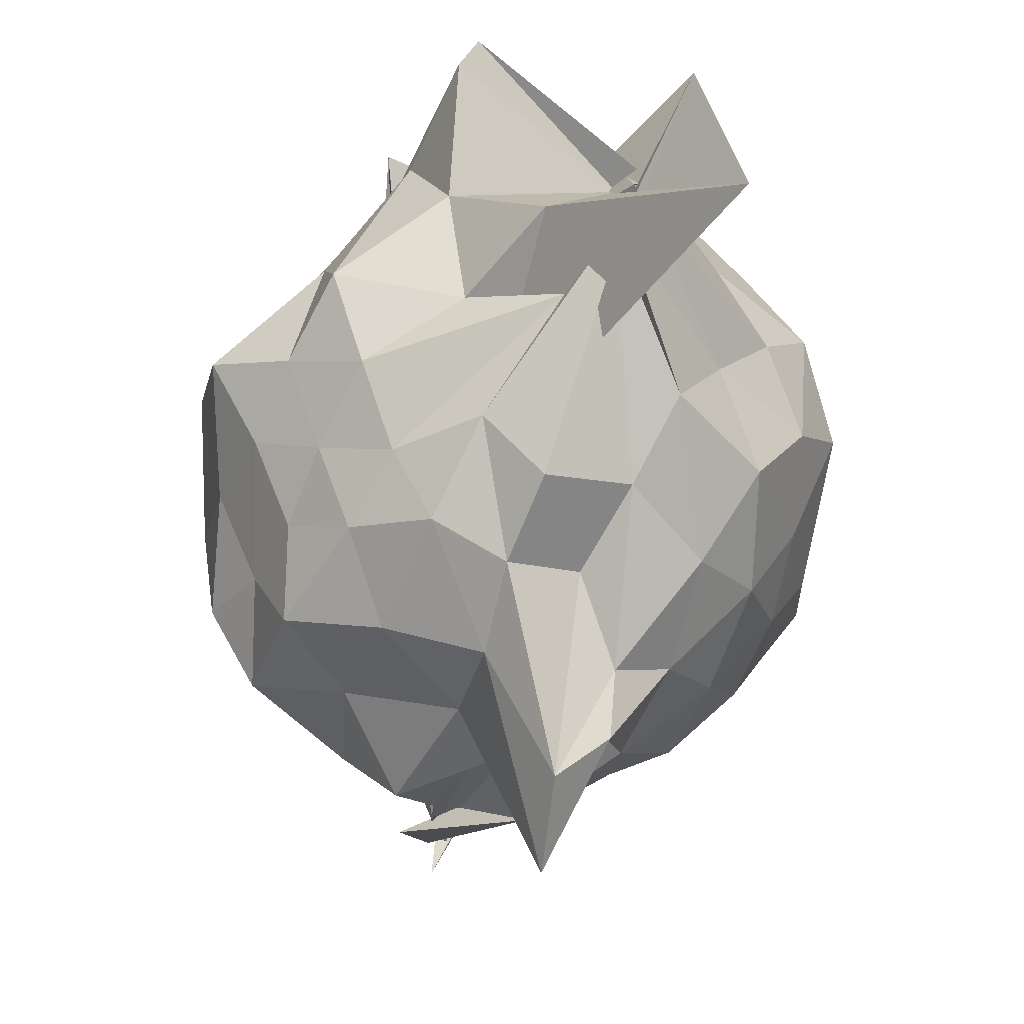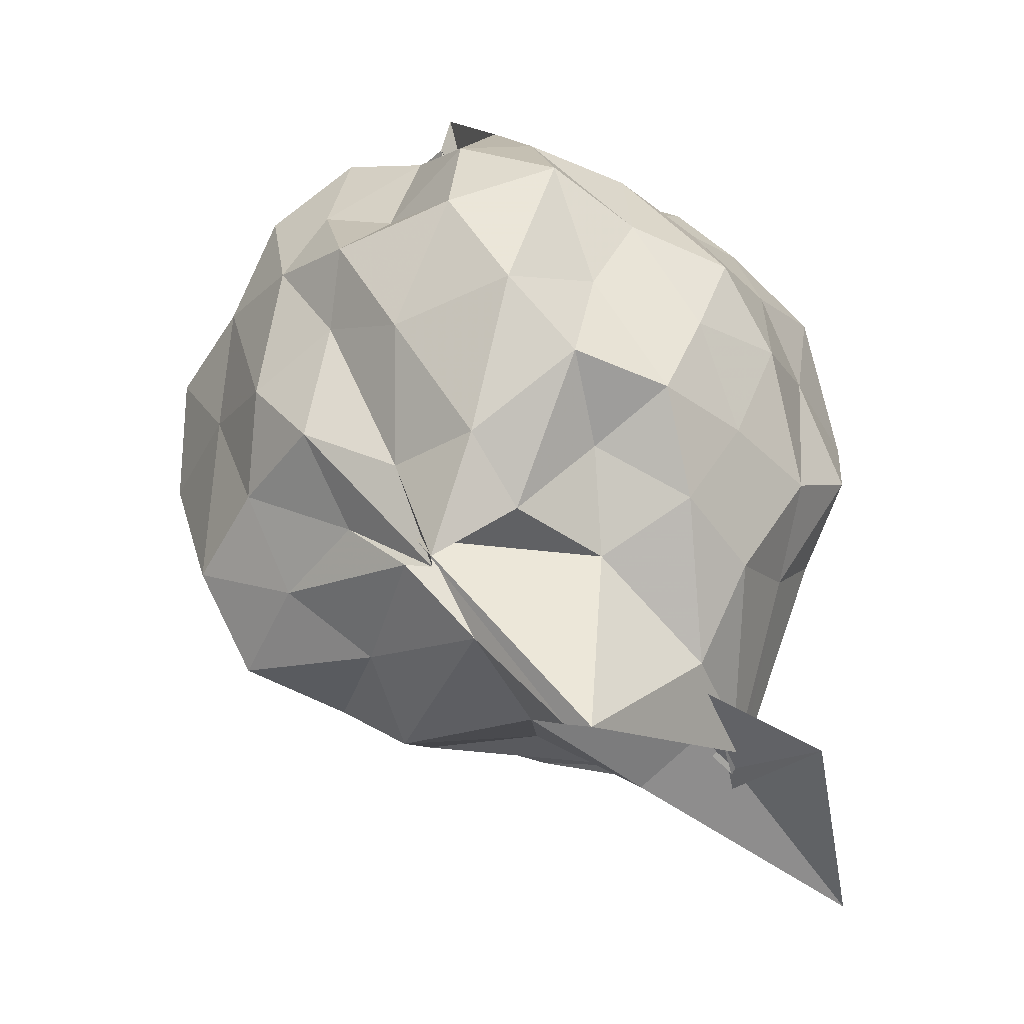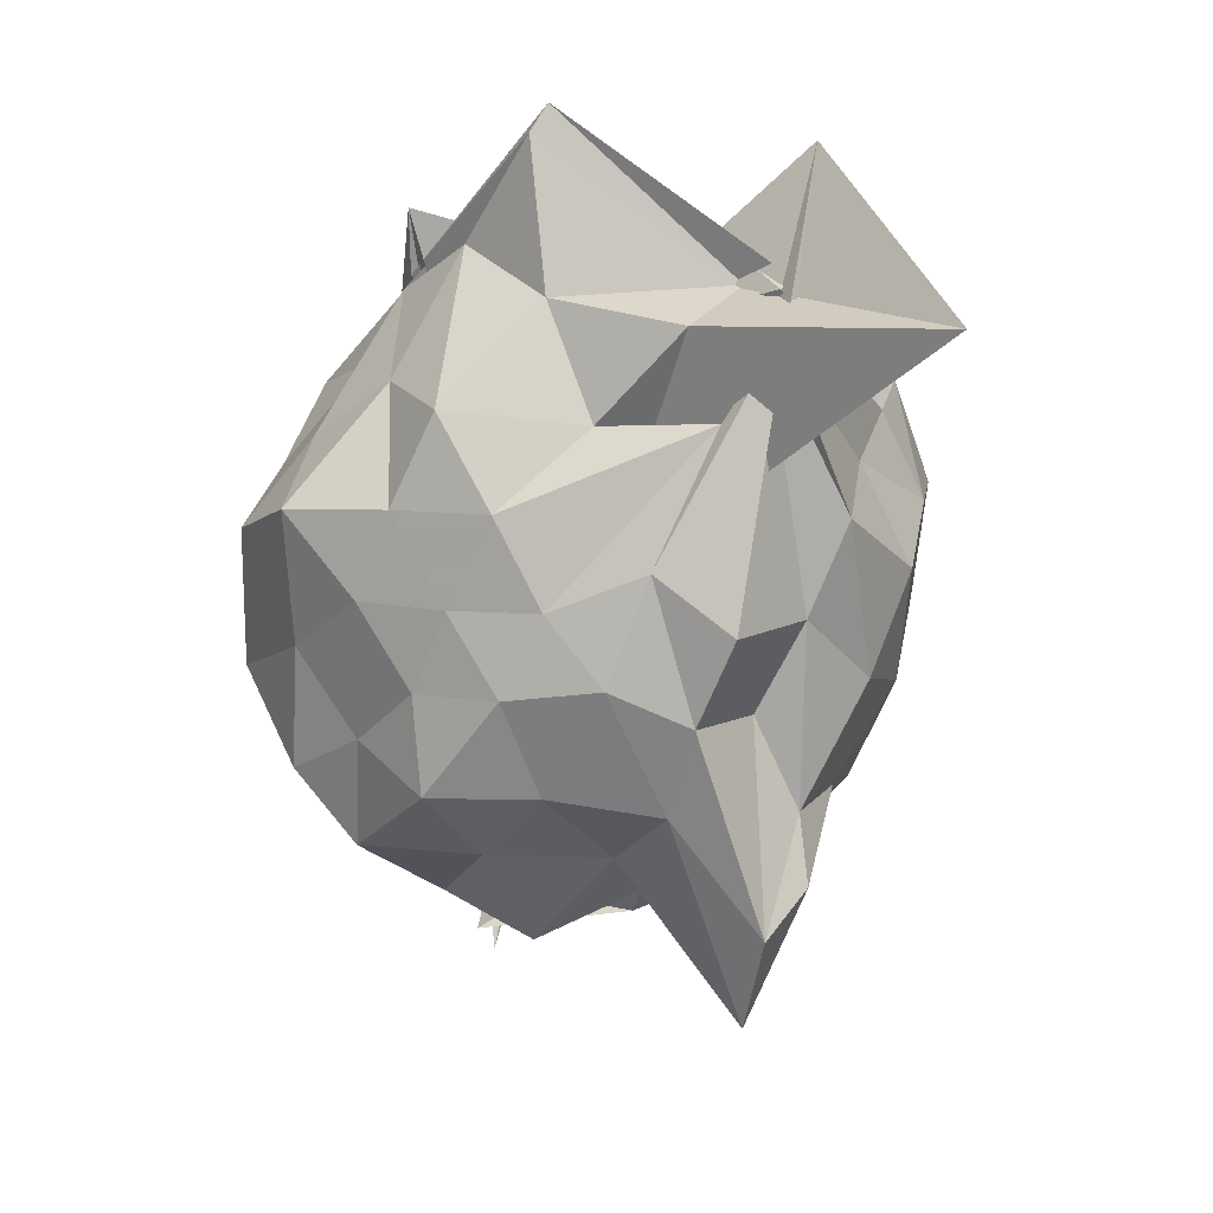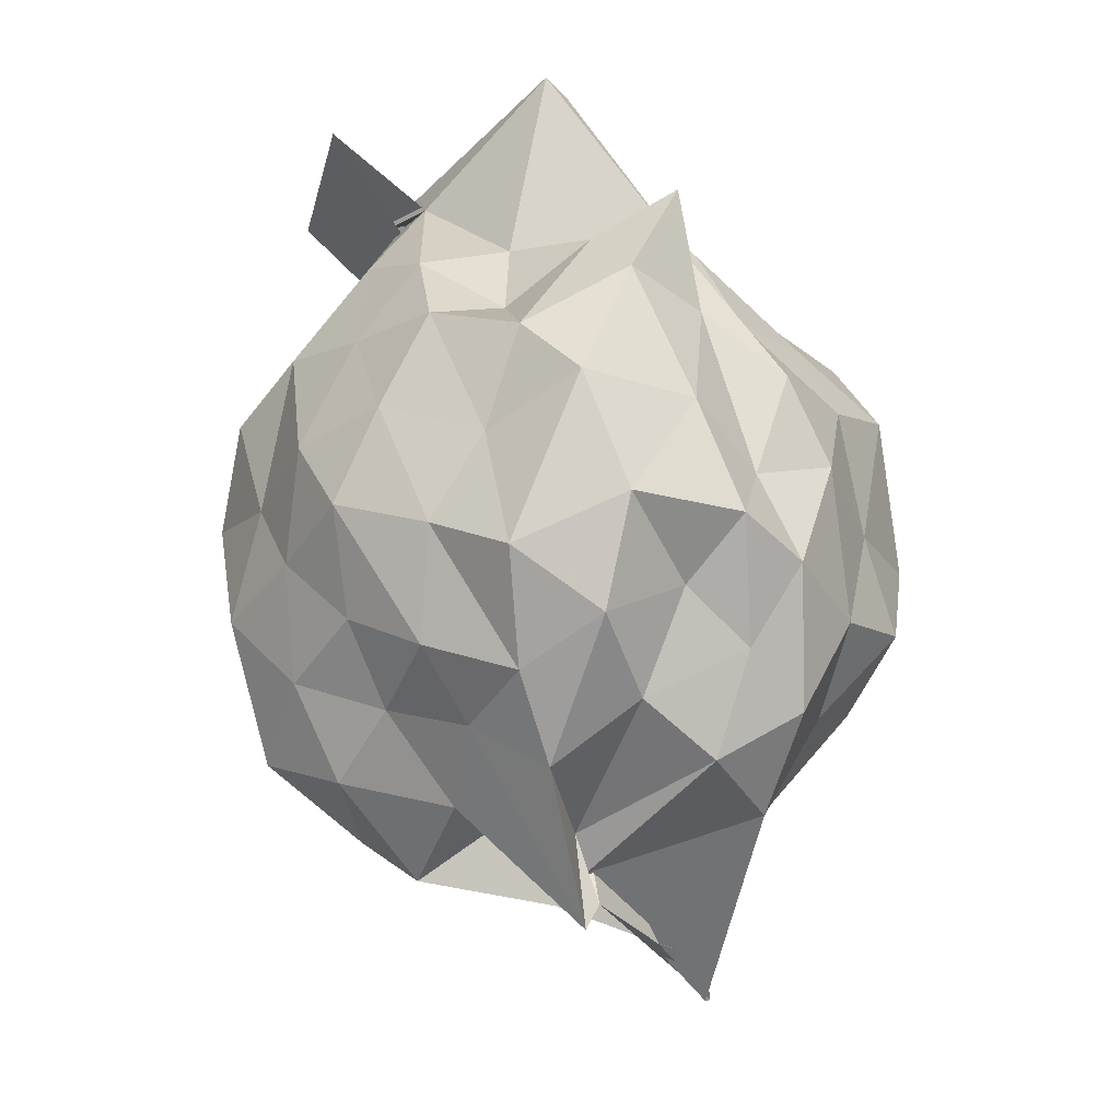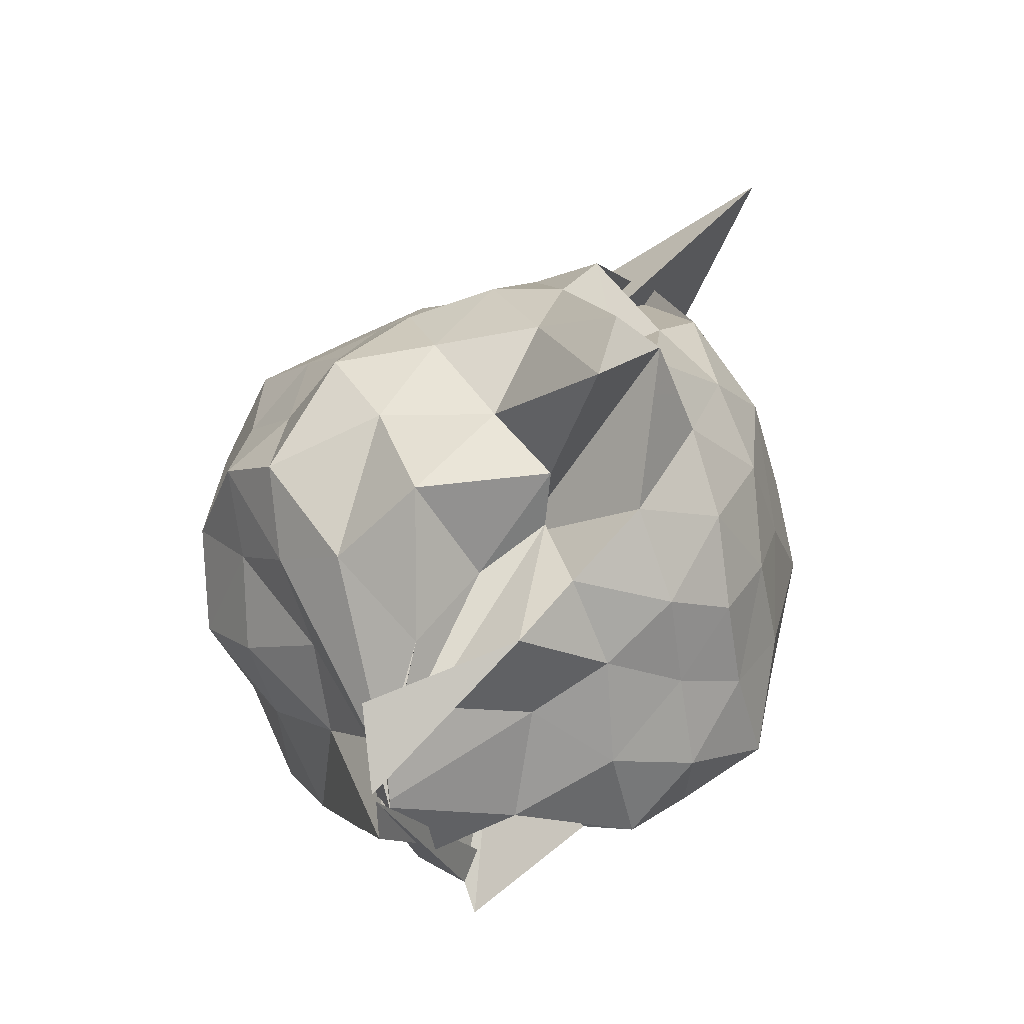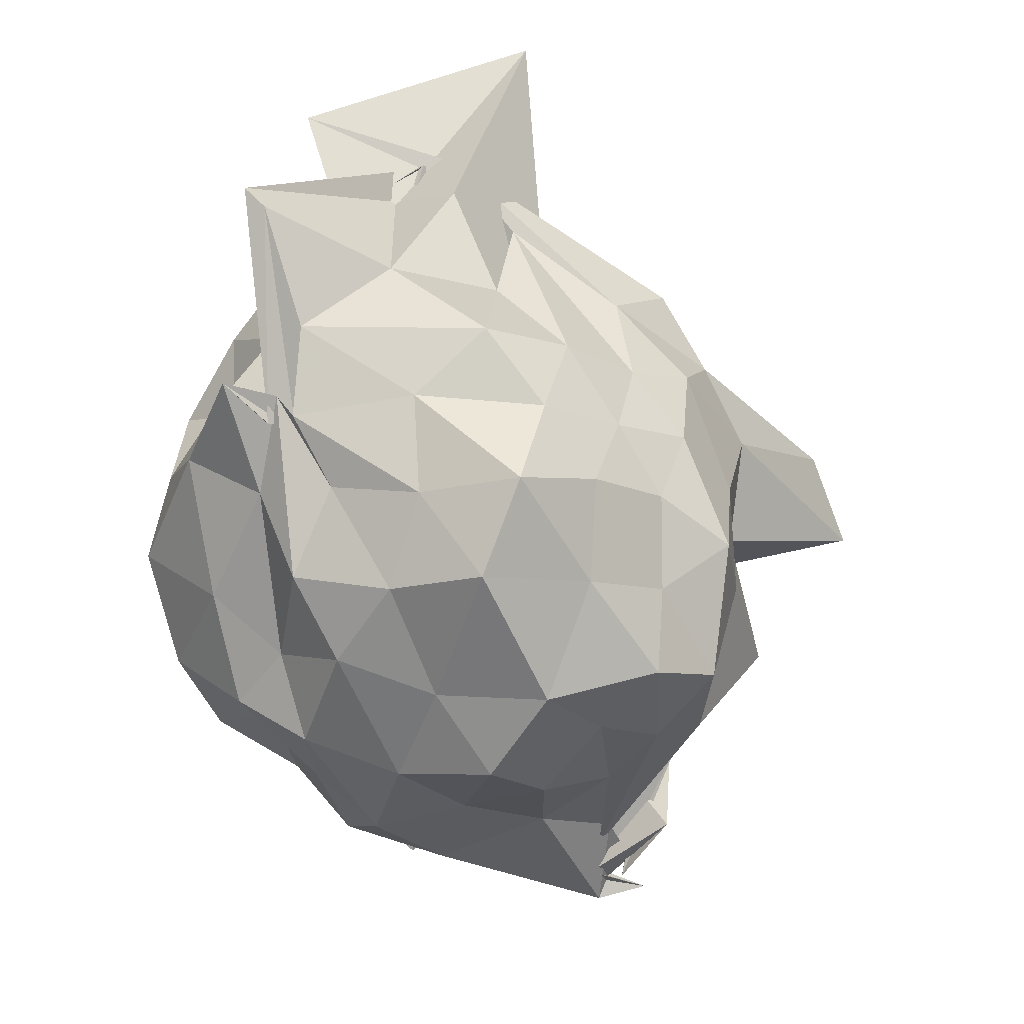
<metadata>
{"format":"obj","ext":"obj","renderer":"f3d","projection":"perspective","resolution":1024,"background":"white","views":[{"elev":-47.5,"azim":8.4,"up":"+Y"},{"elev":58.0,"azim":-6.5,"up":"+Y"},{"elev":58.4,"azim":-15.6,"up":"+Z"},{"elev":-24.8,"azim":177.8,"up":"+Z"},{"elev":-32.5,"azim":-9.8,"up":"+Z"},{"elev":27.9,"azim":-104.0,"up":"+Z"}]}
</metadata>
<code>
v 0.2599 -0.3168 1.802
v -0.2311 -0.3556 -0.313
v 0.8059 -0.278 1.205
v 0.6904 -0.09522 1.348
v 0.5668 0.1457 1.424
v 0.4254 0.3456 1.324
v 0.2 0.3872 1.169
v -0.02187 0.428 1.358
v -0.2502 0.4638 1.494
v -0.2451 0.3136 1.435
v -0.4446 0.2014 1.233
v -0.6202 -0.01319 1.278
v -0.7538 -0.2664 1.36
v -0.6334 -0.5133 1.264
v -0.5511 -0.7333 1.139
v -0.3606 -0.8584 1.221
v -0.1197 -0.9424 1.296
v 0.07075 -1.064 1.227
v 0.2466 -0.986 1.087
v 0.4121 -0.8633 1.268
v 0.5631 -0.7118 1.431
v 0.6709 -0.4792 1.31
v 0.9153 -0.09633 1.057
v 0.7647 0.09113 1.163
v 0.5873 0.3024 1.108
v 0.3938 0.5022 1.084
v 0.1655 0.5914 1.008
v -0.1184 0.5596 1.202
v -0.3116 0.3843 1.168
v -0.5373 0.3335 1.012
v -0.7035 0.09129 1.033
v -0.853 -0.1356 1.123
v -0.7919 -0.458 1.03
v -0.6952 -0.6989 0.9191
v -0.5845 -0.9322 0.9727
v -0.3045 -1.028 1
v -0.02283 -1.164 1.002
v 0.1385 -1.47 0.8318
v 0.3125 -1.185 0.9062
v 0.5692 -0.935 1.031
v 0.7478 -0.7101 1.126
v 0.877 -0.4579 1.017
v 0.8397 -0.02262 0.7665
v 0.7291 0.2358 0.8266
v 0.5182 0.4329 0.8482
v 0.249 0.5132 0.7423
v 0.01627 0.6886 0.8298
v -0.2782 0.5319 0.8356
v -0.4433 0.3658 0.7102
v -0.6559 0.2374 0.7977
v -0.7744 -0.01795 0.716
v -0.9162 -0.3036 0.7433
v -0.8627 -0.64 0.75
v -0.7516 -0.8456 0.6441
v -0.4567 -1.009 0.7458
v -0.1382 -1.098 0.7272
v 0.06366 -1.562 0.5614
v 0.2865 -1.354 0.8287
v 0.4478 -1.065 0.7656
v 0.6907 -0.8393 0.8079
v 0.8233 -0.5822 0.757
v 0.9673 -0.2867 0.8266
v 0.7574 0.1081 0.5532
v 0.6284 0.3495 0.6117
v 0.3854 0.4438 0.5211
v 0.1876 0.5765 0.4038
v -0.1063 0.6324 0.5269
v -0.3984 0.4897 0.5415
v -0.5578 0.3247 0.4844
v -0.7096 0.08154 0.4252
v -0.8681 -0.1524 0.4878
v -0.7938 -0.4961 0.5472
v -0.6965 -0.697 0.4259
v -0.5466 -0.8812 0.3408
v -0.3631 -1.128 0.4345
v 0.02199 -1.098 0.544
v -0.0009782 -0.7295 0.5627
v 0.2776 -1.08 0.4643
v 0.5441 -0.9463 0.5522
v 0.7357 -0.7057 0.5459
v 0.8356 -0.4645 0.4417
v 0.913 -0.1308 0.4891
v 0.5894 0.182 0.3694
v 0.3997 0.3001 0.2524
v 0.157 0.3775 0.1568
v -0.04839 0.5124 0.2556
v -0.2549 0.3843 0.389
v -0.4245 0.2747 0.2666
v -0.5725 0.1274 0.1546
v -0.6457 -0.1248 0.2374
v -0.7545 -0.3383 0.329
v -0.5786 -0.5882 0.2169
v -0.3556 -0.6253 -0.1949
v -0.3195 -0.8777 0.09213
v -0.1449 -0.884 0.3283
v 0.03191 -0.9511 0.4664
v 0.09798 -1.011 0.2522
v 0.4005 -0.9176 0.2683
v 0.6049 -0.786 0.3446
v 0.6883 -0.5541 0.2338
v 0.8104 -0.2975 0.1487
v 0.7324 -0.0448 0.2824
v 0.5283 -0.3336 1.779
v 0.4992 -0.2762 1.809
v 0.4204 0.07545 1.659
v 0.188 0.2569 1.42
v -0.2791 0.3462 1.369
v -0.2489 0.2664 1.343
v -0.3122 0.2803 1.402
v -0.4201 -0.04627 1.477
v -0.5089 -0.3974 1.446
v -0.4345 -0.6353 1.323
v -0.2168 -0.7418 1.378
v 0.0436 -0.7643 1.481
v 0.1989 -0.9604 1.423
v 0.4363 -0.3872 1.751
v 0.4687 -0.4513 1.781
v 0.1311 -0.03678 1.46
v 0.5462 -0.2308 1.78
v 0.09322 0.3283 1.935
v 0.03223 0.2824 1.897
v -0.157 0.2226 1.602
v -0.3531 -0.2675 1.627
v -0.2825 -0.5238 1.516
v 0.2889 -0.506 1.65
v 0.4858 -0.3743 1.815
v 0.6878 0.04629 1.926
v 0.7995 -0.6747 2.052
v 0.4439 -0.1751 1.72
v -0.02316 -0.0655 1.697
v 0.007898 -0.3866 1.584
v -0.03149 -0.5625 1.113
v 0.4893 0.05202 0.1741
v 0.2778 0.1544 0.09531
v 0.07555 0.2142 -0.03495
v -0.151 0.294 0.1202
v -0.3419 0.1727 0.004485
v -0.4883 -0.08624 -0.04781
v -0.5018 -0.4026 0.04352
v -0.3745 -0.6556 -0.1087
v -0.3732 -0.7196 -0.235
v -0.4063 -0.6905 -0.2918
v -0.04417 -0.9558 0.07818
v 0.2319 -0.8222 0.106
v 0.4779 -0.6837 0.1478
v 0.5567 -0.4746 -0.006878
v 0.612 -0.1371 0.04313
v 0.3099 -0.06877 -0.04327
v -0.02622 -0.08948 -0.3572
v -0.0006809 -0.09842 -0.09855
v -0.03002 -0.1568 -0.1864
v -0.3755 -0.6251 -0.3907
v -0.3498 -0.6612 -0.3276
v -0.4555 -0.8185 -0.0807
v 0.04106 -0.6863 0.005327
v 0.2933 -0.5839 -0.07676
v 0.4048 -0.3179 -0.1608
v -0.01134 -0.2858 0.1422
v -0.06309 -0.1245 -0.2781
v -0.4028 -0.7679 -0.3487
v -0.3763 -0.5947 -0.2813
v 0.03724 -0.4221 -0.1919
f 3 23 4
f 4 23 24
f 4 24 5
f 5 24 25
f 5 25 6
f 6 25 26
f 6 26 7
f 7 26 27
f 7 27 8
f 8 27 28
f 8 28 9
f 9 28 29
f 9 29 10
f 10 29 30
f 10 30 11
f 11 30 31
f 11 31 12
f 12 31 32
f 12 32 13
f 13 32 33
f 13 33 14
f 14 33 34
f 14 34 15
f 15 34 35
f 15 35 16
f 16 35 36
f 16 36 17
f 17 36 37
f 17 37 18
f 18 37 38
f 18 38 19
f 19 38 39
f 19 39 20
f 20 39 40
f 20 40 21
f 21 40 41
f 21 41 22
f 22 41 42
f 22 42 3
f 3 42 23
f 23 43 24
f 24 43 44
f 24 44 25
f 25 44 45
f 25 45 26
f 26 45 46
f 26 46 27
f 27 46 47
f 27 47 28
f 28 47 48
f 28 48 29
f 29 48 49
f 29 49 30
f 30 49 50
f 30 50 31
f 31 50 51
f 31 51 32
f 32 51 52
f 32 52 33
f 33 52 53
f 33 53 34
f 34 53 54
f 34 54 35
f 35 54 55
f 35 55 36
f 36 55 56
f 36 56 37
f 37 56 57
f 37 57 38
f 38 57 58
f 38 58 39
f 39 58 59
f 39 59 40
f 40 59 60
f 40 60 41
f 41 60 61
f 41 61 42
f 42 61 62
f 42 62 23
f 23 62 43
f 43 63 44
f 44 63 64
f 44 64 45
f 45 64 65
f 45 65 46
f 46 65 66
f 46 66 47
f 47 66 67
f 47 67 48
f 48 67 68
f 48 68 49
f 49 68 69
f 49 69 50
f 50 69 70
f 50 70 51
f 51 70 71
f 51 71 52
f 52 71 72
f 52 72 53
f 53 72 73
f 53 73 54
f 54 73 74
f 54 74 55
f 55 74 75
f 55 75 56
f 56 75 76
f 56 76 57
f 57 76 77
f 57 77 58
f 58 77 78
f 58 78 59
f 59 78 79
f 59 79 60
f 60 79 80
f 60 80 61
f 61 80 81
f 61 81 62
f 62 81 82
f 62 82 43
f 43 82 63
f 63 83 64
f 64 83 84
f 64 84 65
f 65 84 85
f 65 85 66
f 66 85 86
f 66 86 67
f 67 86 87
f 67 87 68
f 68 87 88
f 68 88 69
f 69 88 89
f 69 89 70
f 70 89 90
f 70 90 71
f 71 90 91
f 71 91 72
f 72 91 92
f 72 92 73
f 73 92 93
f 73 93 74
f 74 93 94
f 74 94 75
f 75 94 95
f 75 95 76
f 76 95 96
f 76 96 77
f 77 96 97
f 77 97 78
f 78 97 98
f 78 98 79
f 79 98 99
f 79 99 80
f 80 99 100
f 80 100 81
f 81 100 101
f 81 101 82
f 82 101 102
f 82 102 63
f 63 102 83
f 103 104 118
f 104 119 118
f 104 105 119
f 105 120 119
f 105 106 120
f 106 107 120
f 107 121 120
f 107 108 121
f 108 122 121
f 108 109 122
f 109 110 122
f 110 123 122
f 110 111 123
f 111 124 123
f 111 112 124
f 112 113 124
f 113 125 124
f 113 114 125
f 114 126 125
f 114 115 126
f 115 116 126
f 116 127 126
f 116 117 127
f 117 118 127
f 117 103 118
f 118 119 128
f 119 129 128
f 119 120 129
f 120 121 129
f 121 130 129
f 121 122 130
f 122 123 130
f 123 131 130
f 123 124 131
f 124 125 131
f 125 132 131
f 125 126 132
f 126 127 132
f 127 128 132
f 127 118 128
f 133 148 134
f 134 148 149
f 134 149 135
f 135 149 150
f 135 150 136
f 136 150 137
f 137 150 151
f 137 151 138
f 138 151 152
f 138 152 139
f 139 152 140
f 140 152 153
f 140 153 141
f 141 153 154
f 141 154 142
f 142 154 143
f 143 154 155
f 143 155 144
f 144 155 156
f 144 156 145
f 145 156 146
f 146 156 157
f 146 157 147
f 147 157 148
f 147 148 133
f 148 158 149
f 149 158 159
f 149 159 150
f 150 159 151
f 151 159 160
f 151 160 152
f 152 160 153
f 153 160 161
f 153 161 154
f 154 161 155
f 155 161 162
f 155 162 156
f 156 162 157
f 157 162 158
f 157 158 148
f 3 4 103
f 103 4 104
f 4 5 104
f 104 5 105
f 5 6 105
f 105 6 106
f 6 7 106
f 7 8 106
f 106 8 107
f 8 9 107
f 107 9 108
f 9 10 108
f 108 10 109
f 10 11 109
f 11 12 109
f 109 12 110
f 12 13 110
f 110 13 111
f 13 14 111
f 111 14 112
f 14 15 112
f 15 16 112
f 112 16 113
f 16 17 113
f 113 17 114
f 17 18 114
f 114 18 115
f 18 19 115
f 19 20 115
f 115 20 116
f 20 21 116
f 116 21 117
f 21 22 117
f 117 22 103
f 22 3 103
f 83 133 84
f 84 133 134
f 84 134 85
f 85 134 135
f 85 135 86
f 86 135 136
f 86 136 87
f 87 136 88
f 88 136 137
f 88 137 89
f 89 137 138
f 89 138 90
f 90 138 139
f 90 139 91
f 91 139 92
f 92 139 140
f 92 140 93
f 93 140 141
f 93 141 94
f 94 141 142
f 94 142 95
f 95 142 96
f 96 142 143
f 96 143 97
f 97 143 144
f 97 144 98
f 98 144 145
f 98 145 99
f 99 145 100
f 100 145 146
f 100 146 101
f 101 146 147
f 101 147 102
f 102 147 133
f 102 133 83
f 128 129 1
f 129 130 1
f 130 131 1
f 131 132 1
f 132 128 1
f 159 158 2
f 160 159 2
f 161 160 2
f 162 161 2
f 158 162 2

</code>
